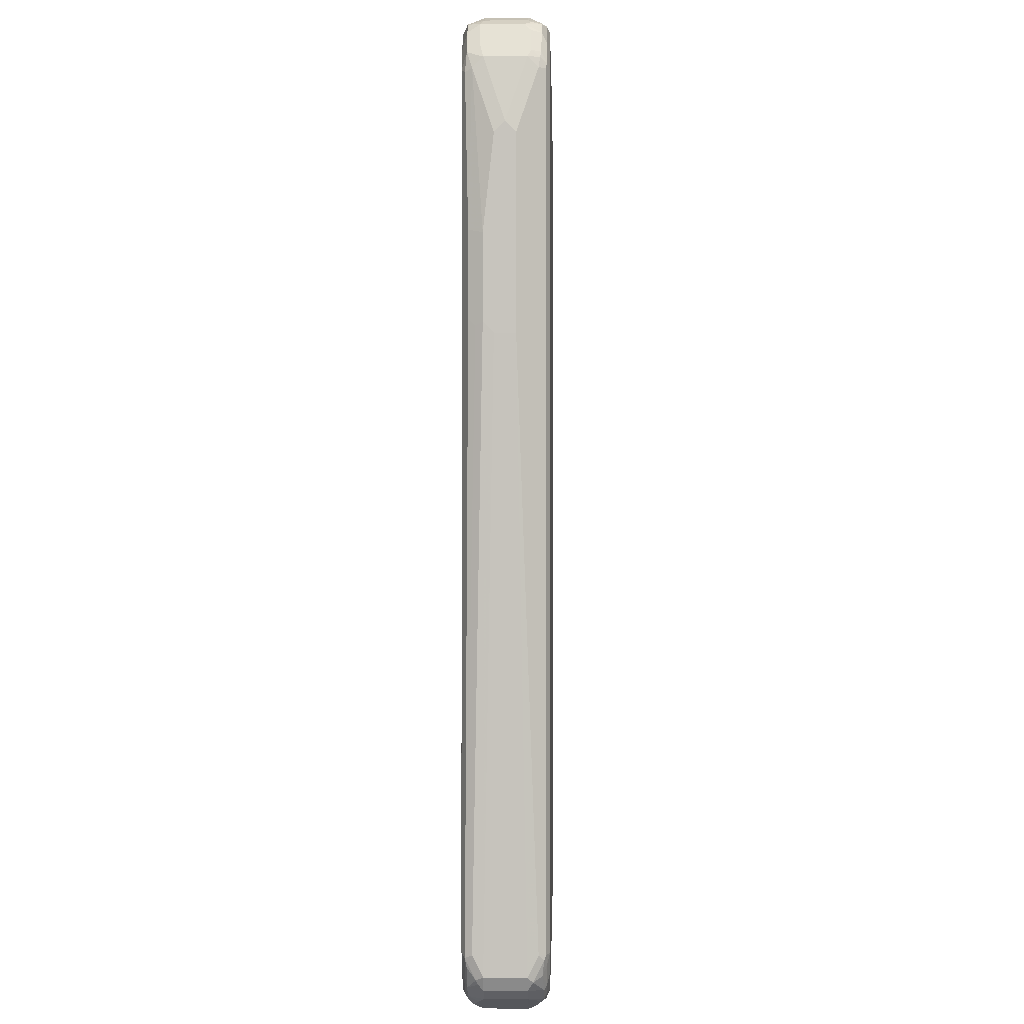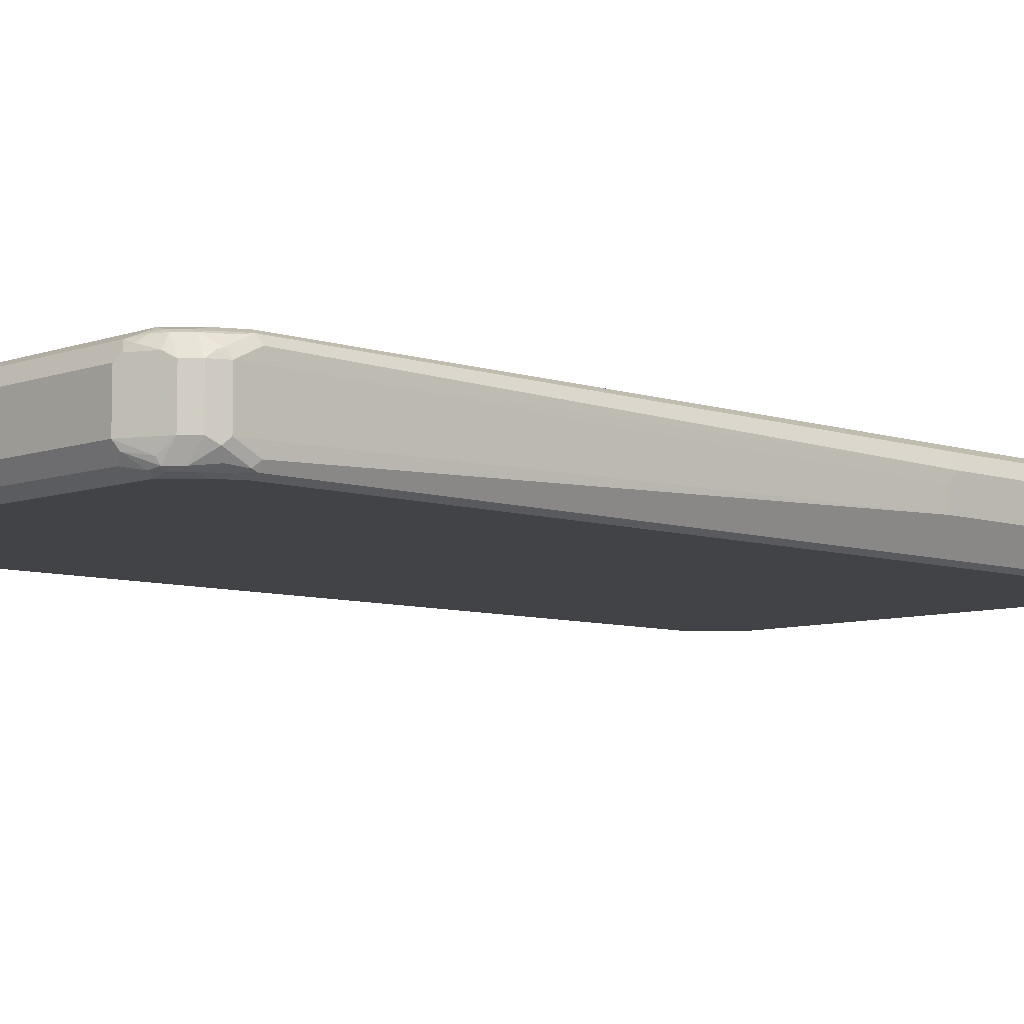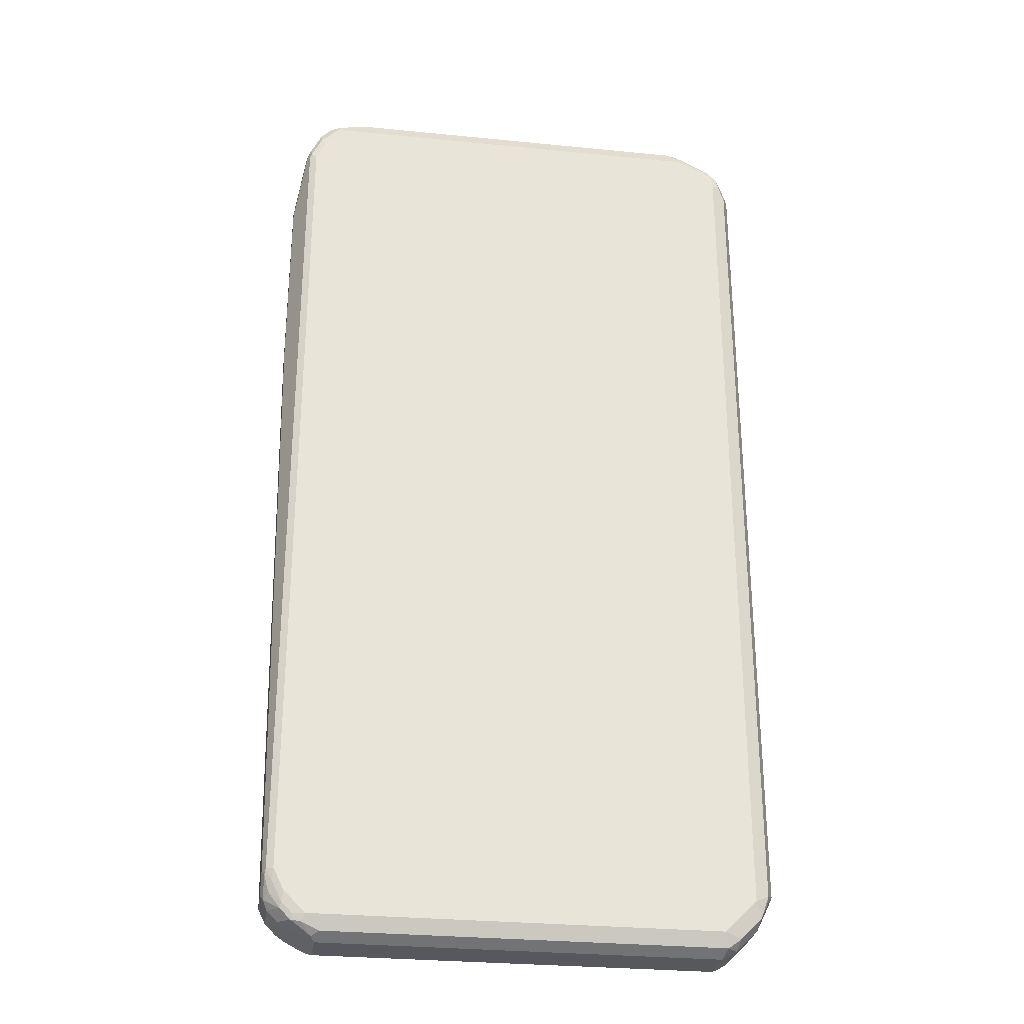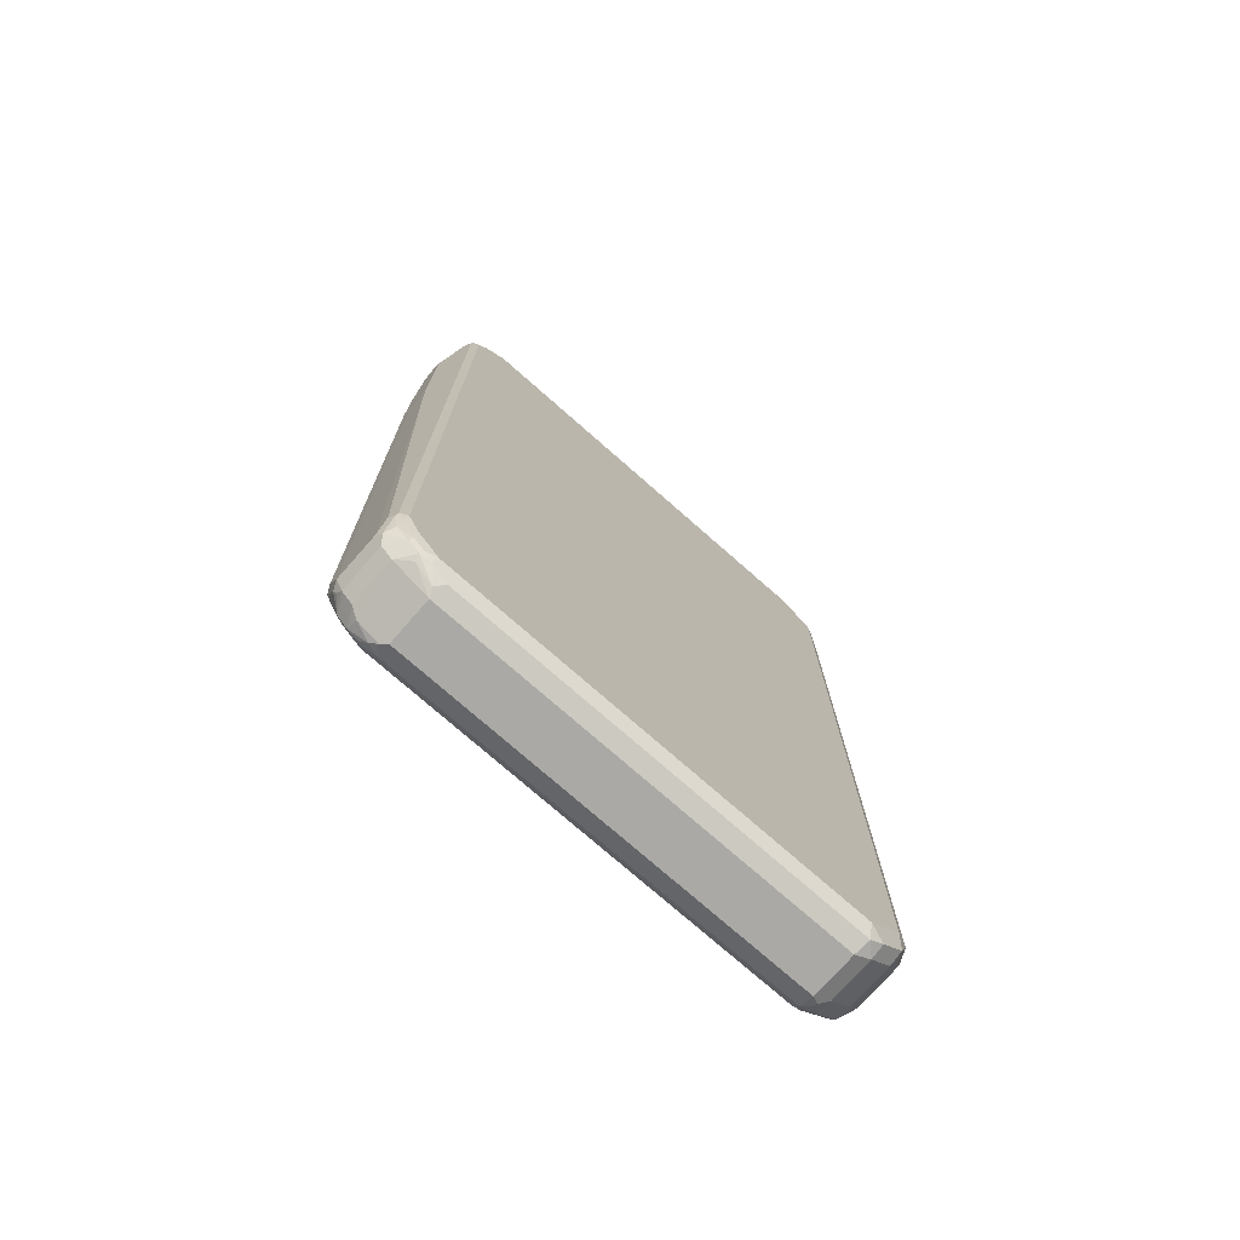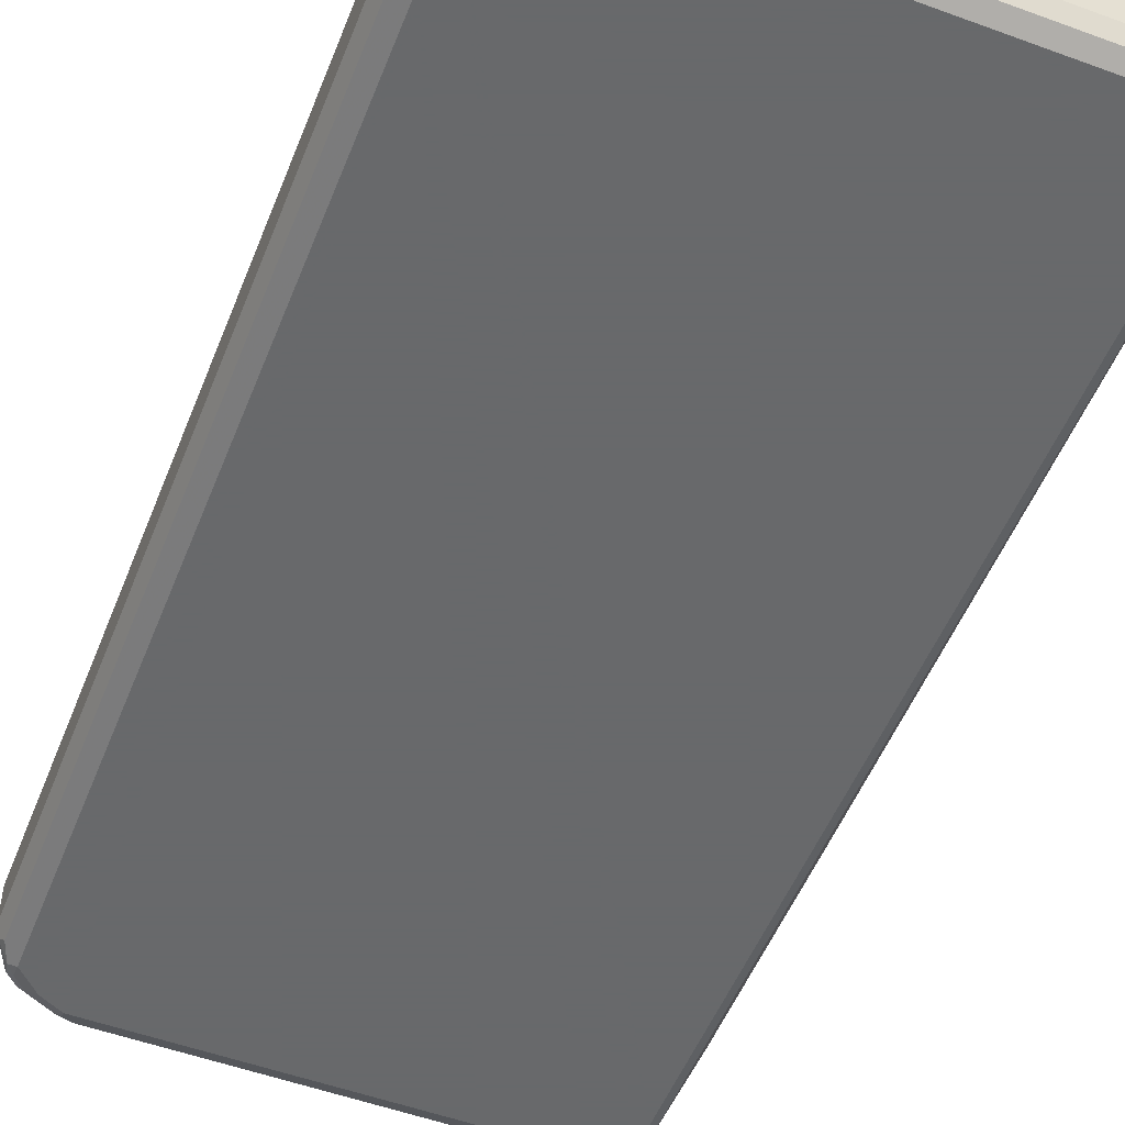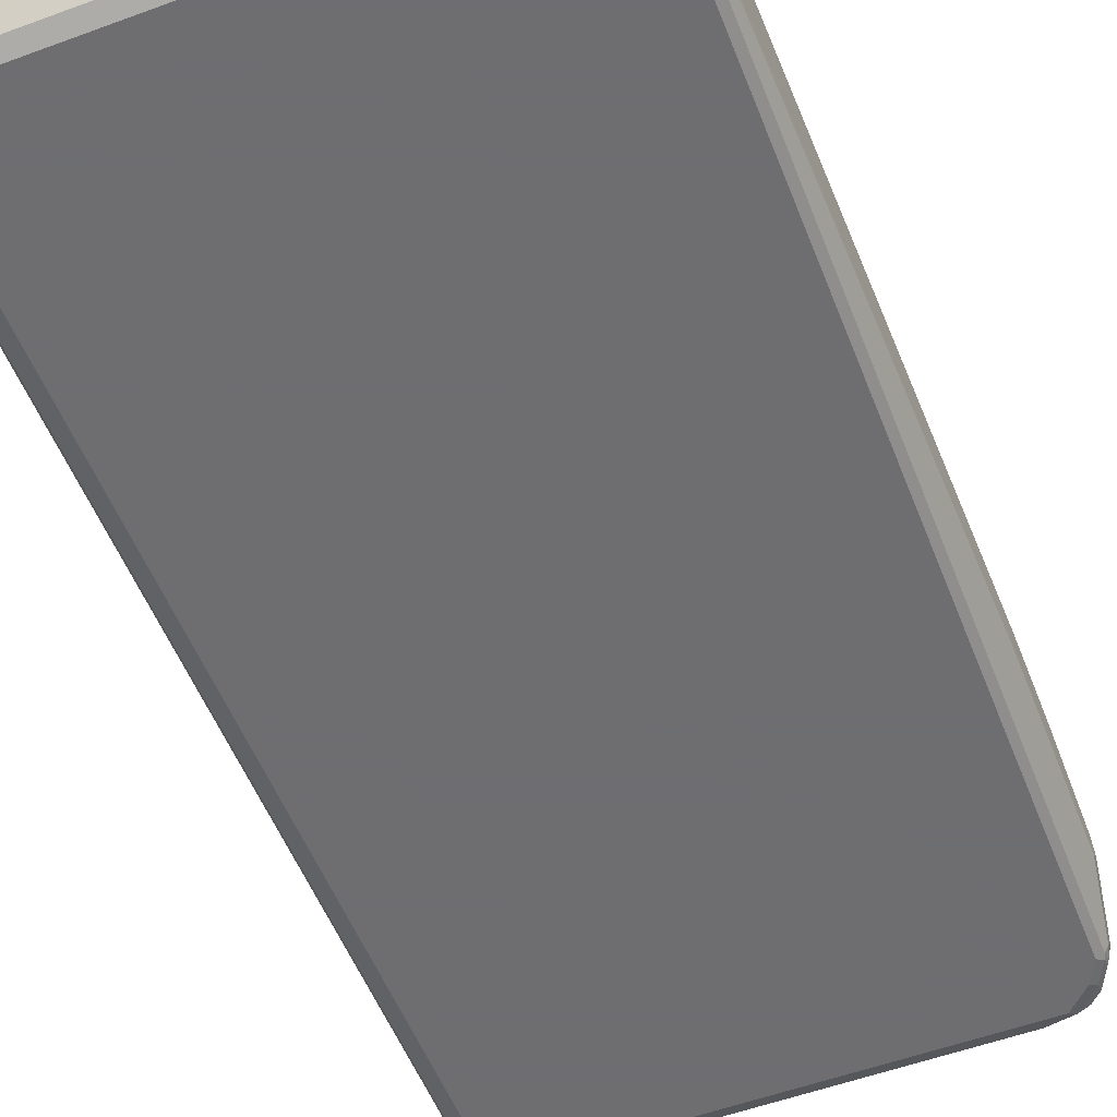
<metadata>
{"format":"obj","ext":"obj","renderer":"f3d","projection":"perspective","resolution":1024,"background":"white","views":[{"elev":-0.2,"azim":91.5,"up":"+Y"},{"elev":-7.4,"azim":46.2,"up":"+Z"},{"elev":-28.9,"azim":171.6,"up":"+Y"},{"elev":-75.4,"azim":138.7,"up":"+Y"},{"elev":-52.6,"azim":-21.5,"up":"+Z"},{"elev":-54.4,"azim":21.3,"up":"+Z"}]}
</metadata>
<code>
v -0.4752 -0.7918 -0.0396
v -0.462 -0.7984 -0.06598
v -0.4586 -0.815 -0.06268
v -0.4454 -0.8414 -0.06929
v -0.462 -0.8182 -0.04619
v -0.4752 -0.7918 0.0396
v -0.4752 0.7918 -0.0396
v -0.4355 -0.8116 -0.07919
v -0.462 0.7852 -0.06598
v -0.4125 -0.848 -0.07589
v -0.4059 -0.881 -0.06929
v -0.4421 -0.8578 -0.04619
v -0.4686 -0.805 0.04619
v -0.462 -0.7918 0.06598
v -0.4752 0.7918 0.0396
v -0.4421 0.8578 -0.0396
v -0.4503 0.8339 -0.0594
v -0.4686 0.7984 -0.05279
v -0.3761 -0.871 -0.07919
v -0.4355 0.8116 -0.07919
v -0.4487 0.8182 -0.07259
v -0.3927 -0.8678 -0.07589
v -0.3827 -0.8974 -0.06598
v -0.4025 -0.8974 -0.04619
v -0.4421 -0.8578 0.03299
v -0.4652 -0.8018 0.05443
v -0.4487 -0.8446 0.04619
v -0.4454 -0.8414 0.06434
v -0.4454 -0.8216 0.07423
v -0.4487 -0.8116 0.07259
v -0.462 0.7918 0.06598
v -0.4701 0.8018 0.04949
v -0.4421 0.8578 0.0396
v -0.4256 0.8662 -0.04949
v -0.4256 0.8562 -0.06929
v -0.4454 0.8364 -0.06929
v 0.3761 -0.871 -0.07919
v -0.4355 0.8339 -0.07423
v -0.3959 0.8512 -0.07919
v -0.3761 -0.9107 -0.0396
v 0.3498 -0.8974 -0.06598
v -0.4025 -0.8974 0.03299
v -0.4059 -0.881 0.06434
v -0.4355 -0.8116 0.07919
v -0.4059 -0.8612 0.07423
v -0.4487 0.8116 0.07259
v -0.4503 0.8216 0.06929
v -0.4627 0.8116 0.0594
v -0.4503 0.8414 0.04949
v -0.4207 0.8612 0.06929
v -0.4182 0.8662 0.0594
v -0.3366 0.9107 0.0396
v -0.4405 0.8414 0.06929
v -0.3366 0.9107 -0.0396
v -0.386 0.886 -0.04949
v -0.3959 0.8785 -0.0594
v -0.4157 0.8537 -0.07423
v -0.4059 0.8662 -0.06929
v 0.3984 -0.871 -0.07423
v 0.3827 -0.8842 -0.07259
v 0.4157 -0.8314 -0.07919
v -0.3564 0.871 -0.07919
v -0.3761 -0.9107 0.0396
v 0.3564 -0.9107 -0.0396
v 0.3629 -0.904 -0.05279
v -0.3893 -0.904 0.04619
v -0.386 -0.9007 0.05443
v -0.3761 -0.8974 0.06598
v -0.386 -0.881 0.07423
v -0.3761 -0.871 0.07919
v -0.4355 0.8116 0.07919
v -0.438 0.8314 0.07423
v -0.4025 0.8644 0.07259
v -0.3811 0.881 0.06929
v -0.4182 0.8512 0.07423
v -0.3786 0.886 0.0594
v -0.3432 0.904 0.05279
v -0.33 0.8974 0.06598
v 0.3366 0.9107 0.0396
v -0.3464 0.9057 -0.04949
v 0.3366 0.9107 -0.0396
v -0.3564 0.8983 -0.0594
v -0.3761 0.8735 -0.07423
v -0.3662 0.886 -0.06929
v 0.4008 -0.881 -0.06929
v 0.4182 -0.8512 -0.07423
v 0.4355 -0.7918 -0.07919
v -0.3564 0.8842 -0.07259
v 0.386 0.881 -0.07423
v 0.3761 0.871 -0.07919
v 0.3564 -0.9107 0.0396
v 0.3662 -0.9057 0.04949
v 0.3984 -0.886 -0.0594
v 0.4223 -0.8776 -0.0396
v 0.4059 -0.886 0.04949
v 0.3564 -0.8974 0.06598
v 0.3761 -0.8842 0.07259
v 0.3761 -0.871 0.07919
v -0.3959 0.8512 0.07919
v -0.3564 0.871 0.07919
v -0.3629 0.8842 0.07259
v 0.3432 0.8974 0.06598
v 0.4059 0.881 0.06929
v 0.3959 0.8908 0.0396
v 0.3366 0.8974 -0.06598
v -0.3366 0.8974 -0.06598
v 0.3959 0.8908 -0.0396
v 0.3959 0.886 -0.06186
v 0.4207 -0.8612 -0.06929
v 0.438 -0.8116 -0.07423
v 0.4421 -0.8314 -0.06598
v 0.4487 -0.7918 -0.07259
v 0.4355 0.7918 -0.07919
v 0.4059 0.881 -0.06434
v 0.4059 0.8612 -0.07423
v 0.4157 0.8314 -0.07919
v 0.3761 -0.8983 0.0594
v 0.4421 -0.8578 -0.0396
v 0.4223 -0.8776 0.0396
v 0.4059 -0.876 0.06929
v 0.386 -0.886 0.06929
v 0.3959 -0.8735 0.07423
v 0.4157 -0.8314 0.07919
v 0.3761 0.871 0.07919
v 0.3695 0.8842 0.07259
v 0.3927 0.8678 0.07589
v 0.4125 0.848 0.07589
v 0.4256 0.8612 0.06929
v 0.4223 0.8776 0.04619
v 0.4091 0.8842 -0.04619
v 0.4503 -0.8414 -0.04949
v 0.4503 -0.8018 -0.06929
v 0.4554 -0.7918 -0.0594
v 0.4487 0.7918 -0.07259
v 0.4454 0.8018 -0.07423
v 0.4223 0.8776 -0.03299
v 0.4256 0.8612 -0.06434
v 0.4256 0.8414 -0.07423
v 0.4421 -0.8578 0.0396
v 0.4554 -0.8314 -0.0396
v 0.4256 -0.8562 0.06929
v 0.4157 -0.8537 0.07423
v 0.4289 -0.838 0.07259
v 0.4355 -0.7918 0.07919
v 0.4157 0.8314 0.07919
v 0.4454 0.8216 0.06929
v 0.4421 0.838 0.04619
v 0.4554 0.7918 -0.0594
v 0.4752 0.3167 -0.0198
v 0.4503 0.8116 -0.06186
v 0.4454 0.8216 -0.06434
v 0.4289 0.8644 -0.04619
v 0.4554 -0.8314 0.0396
v 0.4454 -0.8464 0.04949
v 0.4487 -0.838 0.05279
v 0.4454 -0.8166 0.06929
v 0.4487 -0.7984 0.07259
v 0.4355 0.7918 0.07919
v 0.4487 0.7852 0.07259
v 0.4554 0.7918 0.0594
v 0.4554 0.8116 0.0396
v 0.4554 0.8116 -0.0396
v 0.4752 0.6731 -0.0198
v 0.4752 0.3167 0.0198
v 0.4487 0.8248 -0.04619
v 0.4752 0.3364 0.0396
v 0.4554 -0.7918 0.0594
v 0.4686 0.3298 0.05279
v 0.462 0.343 0.06598
v 0.462 0.5015 0.06598
v 0.4752 0.4949 0.0396
v 0.4752 0.6731 0.0198
v 0.4752 0.6929 0
f 1 2 3
f 1 3 4
f 1 4 5
f 1 5 12
f 1 12 25
f 1 25 27
f 1 27 13
f 1 13 6
f 1 6 15
f 1 15 7
f 1 7 18
f 1 18 9
f 1 9 2
f 2 8 4
f 2 4 3
f 2 9 21
f 2 21 20
f 2 20 8
f 4 8 10
f 4 10 11
f 4 11 12
f 4 12 5
f 6 13 14
f 6 14 31
f 6 31 15
f 7 15 33
f 7 33 16
f 7 16 17
f 7 17 18
f 8 19 22
f 8 22 10
f 8 20 39
f 8 39 62
f 8 62 90
f 8 90 116
f 8 116 113
f 8 113 87
f 8 87 61
f 8 61 37
f 8 37 19
f 9 18 21
f 10 22 11
f 11 22 19
f 11 19 23
f 11 23 24
f 11 24 12
f 12 24 42
f 12 42 25
f 13 26 14
f 13 27 28
f 13 28 26
f 14 26 28
f 14 28 29
f 14 29 30
f 14 30 44
f 14 44 71
f 14 71 46
f 14 46 31
f 15 31 32
f 15 32 49
f 15 49 33
f 16 33 34
f 16 34 35
f 16 35 36
f 16 36 17
f 17 36 18
f 18 36 21
f 19 37 60
f 19 60 41
f 19 41 23
f 20 21 38
f 20 38 57
f 20 57 39
f 21 36 38
f 23 40 24
f 23 41 64
f 23 64 40
f 24 40 63
f 24 63 42
f 25 42 43
f 25 43 28
f 25 28 27
f 28 43 45
f 28 45 29
f 29 44 30
f 29 45 44
f 31 46 47
f 31 47 48
f 31 48 32
f 32 48 49
f 33 50 51
f 33 51 52
f 33 52 34
f 33 49 53
f 33 53 50
f 34 52 54
f 34 54 55
f 34 55 82
f 34 82 56
f 34 56 35
f 35 57 38
f 35 38 36
f 35 56 58
f 35 58 57
f 37 59 60
f 37 61 86
f 37 86 59
f 39 57 62
f 40 64 91
f 40 91 63
f 41 60 65
f 41 65 64
f 42 63 66
f 42 66 43
f 43 66 67
f 43 67 68
f 43 68 69
f 43 69 45
f 44 45 69
f 44 69 70
f 44 70 98
f 44 98 123
f 44 123 144
f 44 144 158
f 44 158 145
f 44 145 124
f 44 124 100
f 44 100 99
f 44 99 71
f 46 71 72
f 46 72 47
f 47 72 53
f 47 53 48
f 48 53 49
f 50 73 74
f 50 74 51
f 50 53 75
f 50 75 73
f 51 74 76
f 51 76 52
f 52 77 78
f 52 78 102
f 52 102 79
f 52 79 81
f 52 81 54
f 52 76 77
f 53 72 75
f 54 80 55
f 54 81 80
f 55 80 82
f 56 82 58
f 57 58 84
f 57 84 83
f 57 83 62
f 58 82 84
f 59 85 60
f 59 86 109
f 59 109 85
f 60 85 65
f 61 87 86
f 62 83 88
f 62 88 89
f 62 89 90
f 63 91 92
f 63 92 68
f 63 68 67
f 63 67 66
f 64 65 93
f 64 93 94
f 64 94 95
f 64 95 91
f 65 85 93
f 68 92 96
f 68 96 69
f 69 96 97
f 69 97 98
f 69 98 70
f 71 99 75
f 71 75 72
f 73 100 101
f 73 101 74
f 73 75 99
f 73 99 100
f 74 101 77
f 74 77 76
f 77 101 78
f 78 101 100
f 78 100 124
f 78 124 125
f 78 125 102
f 79 102 103
f 79 103 104
f 79 104 107
f 79 107 81
f 80 81 105
f 80 105 106
f 80 106 82
f 81 107 108
f 81 108 105
f 82 106 84
f 83 84 88
f 84 106 88
f 85 109 118
f 85 118 94
f 85 94 93
f 86 87 110
f 86 110 111
f 86 111 109
f 87 112 110
f 87 113 134
f 87 134 112
f 88 106 89
f 89 108 114
f 89 114 115
f 89 115 116
f 89 116 90
f 89 106 105
f 89 105 108
f 91 95 92
f 92 117 96
f 92 95 117
f 94 118 139
f 94 139 119
f 94 119 95
f 95 119 120
f 95 120 117
f 96 121 97
f 96 117 121
f 97 121 122
f 97 122 98
f 98 122 142
f 98 142 123
f 102 125 103
f 103 125 124
f 103 124 126
f 103 126 127
f 103 127 128
f 103 128 129
f 103 129 104
f 104 129 136
f 104 136 130
f 104 130 107
f 107 130 108
f 108 130 114
f 109 111 131
f 109 131 118
f 110 132 111
f 110 112 132
f 111 132 131
f 112 133 132
f 112 134 148
f 112 148 133
f 113 116 138
f 113 138 135
f 113 135 134
f 114 130 136
f 114 136 137
f 114 137 138
f 114 138 115
f 115 138 116
f 117 120 121
f 118 131 140
f 118 140 153
f 118 153 139
f 119 139 120
f 120 139 141
f 120 141 142
f 120 142 122
f 120 122 121
f 123 143 157
f 123 157 144
f 123 142 143
f 124 145 127
f 124 127 126
f 127 145 128
f 128 145 158
f 128 158 146
f 128 146 147
f 128 147 129
f 129 147 161
f 129 161 162
f 129 162 165
f 129 165 152
f 129 152 136
f 131 132 133
f 131 133 140
f 133 148 163
f 133 163 149
f 133 149 140
f 134 135 150
f 134 150 148
f 135 138 137
f 135 137 151
f 135 151 150
f 136 152 137
f 137 152 165
f 137 165 151
f 139 153 154
f 139 154 141
f 140 149 164
f 140 164 153
f 141 154 155
f 141 155 156
f 141 156 157
f 141 157 143
f 141 143 142
f 144 157 169
f 144 169 170
f 144 170 159
f 144 159 158
f 146 158 159
f 146 159 160
f 146 160 161
f 146 161 147
f 148 150 162
f 148 162 173
f 148 173 163
f 149 163 173
f 149 173 172
f 149 172 171
f 149 171 166
f 149 166 164
f 150 151 165
f 150 165 162
f 153 164 166
f 153 166 167
f 153 167 157
f 153 157 155
f 153 155 154
f 155 157 156
f 157 167 166
f 157 166 168
f 157 168 169
f 159 170 160
f 160 170 171
f 160 171 172
f 160 172 173
f 160 173 161
f 161 173 162
f 166 171 170
f 166 170 169
f 166 169 168

</code>
